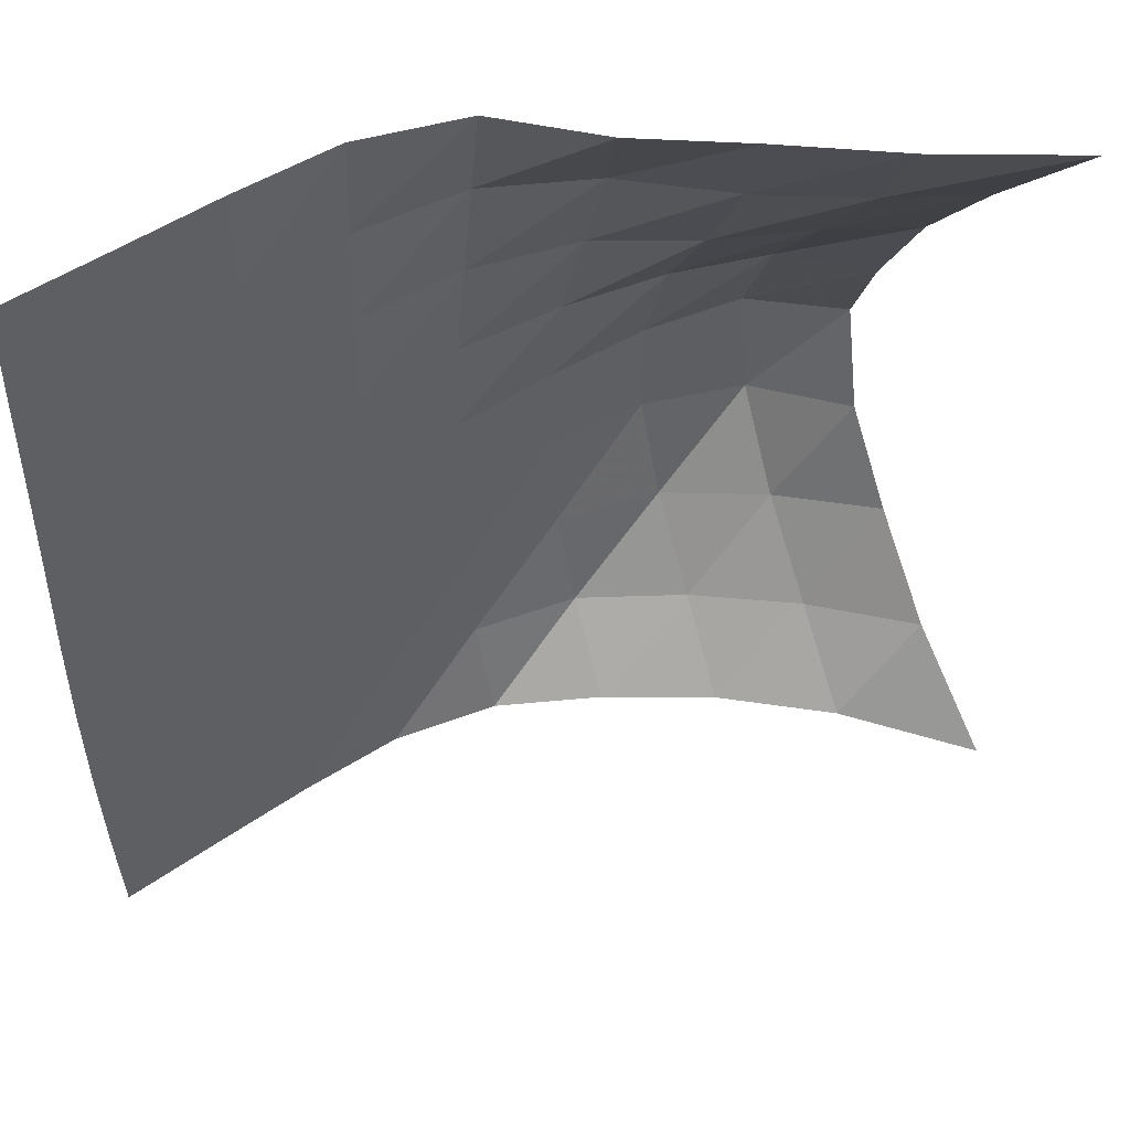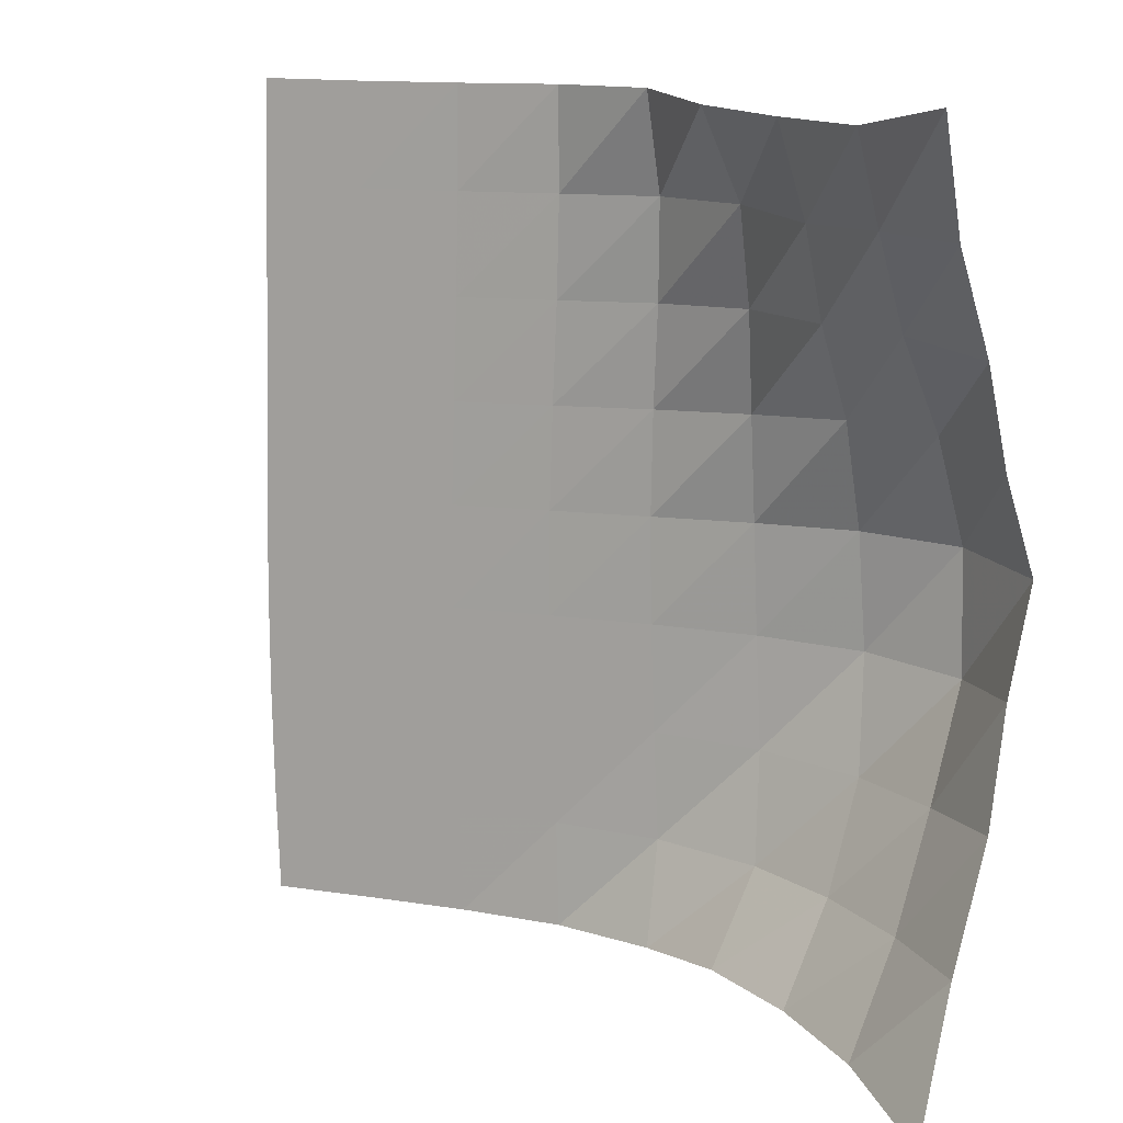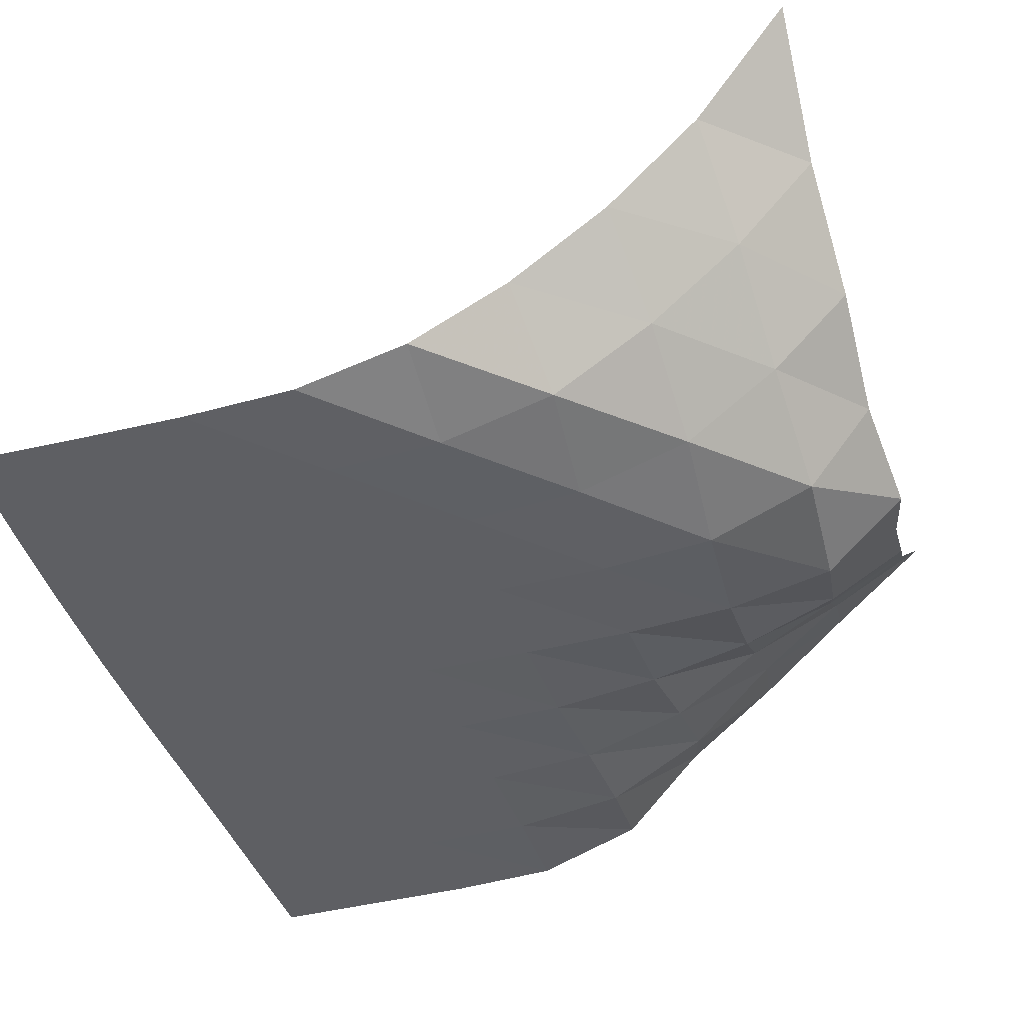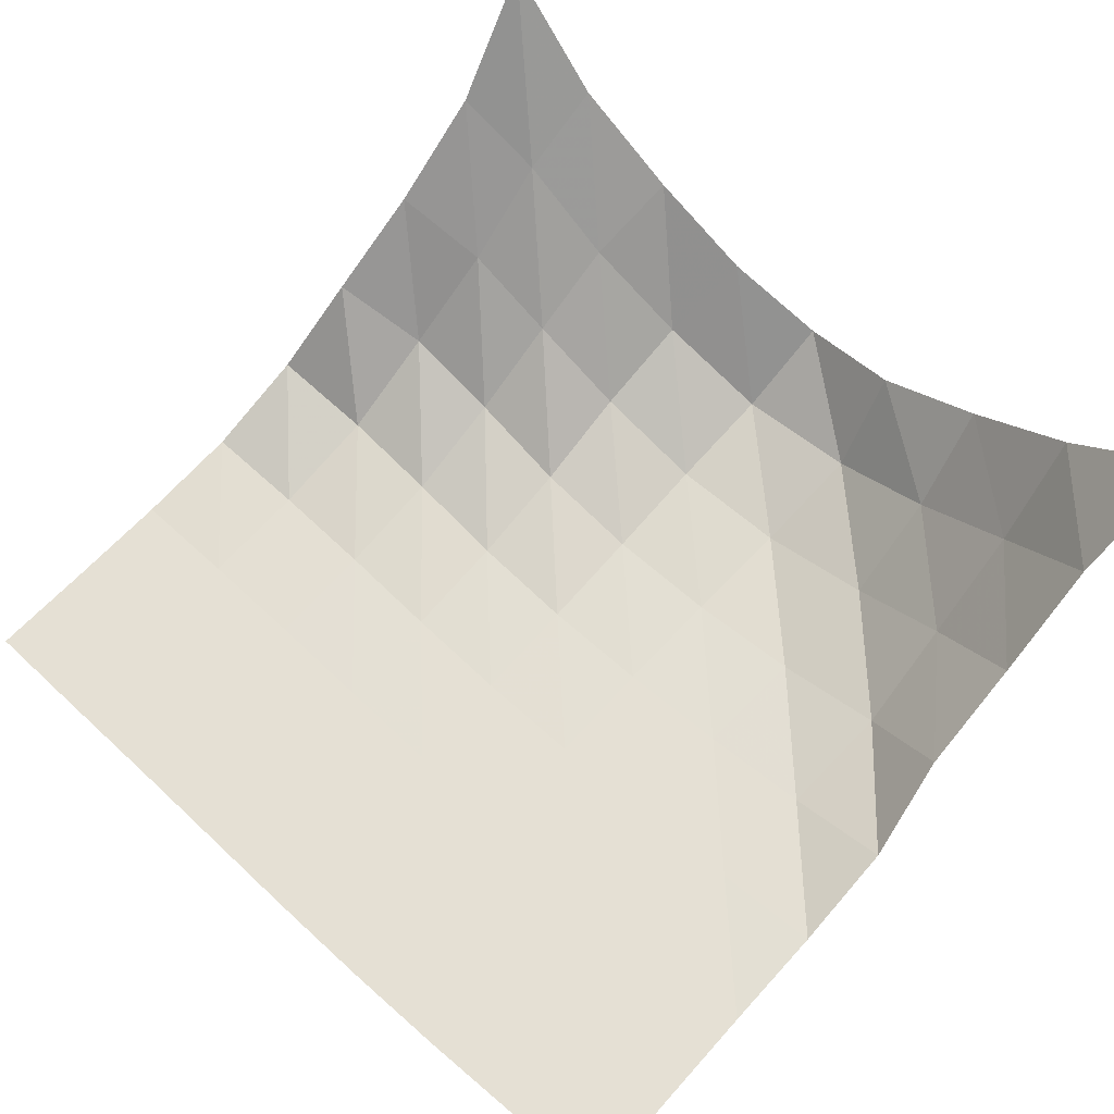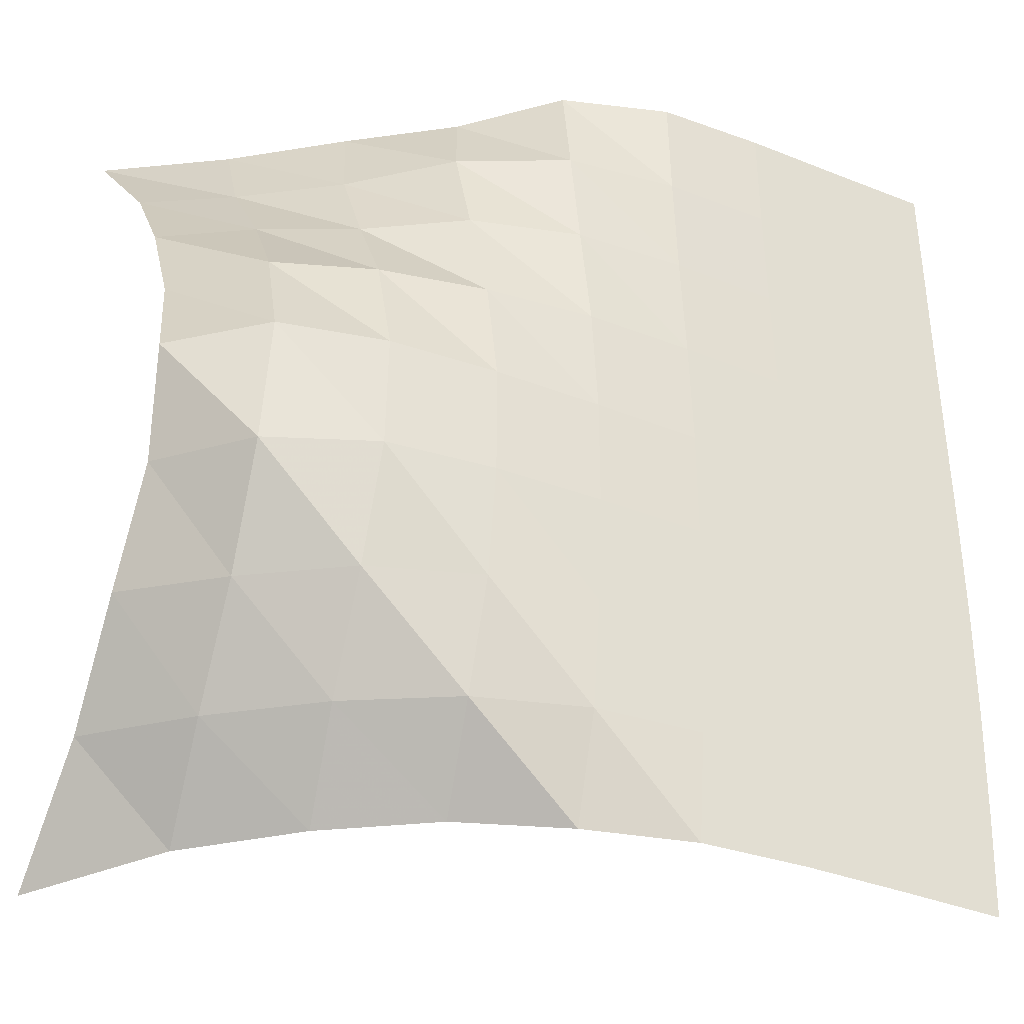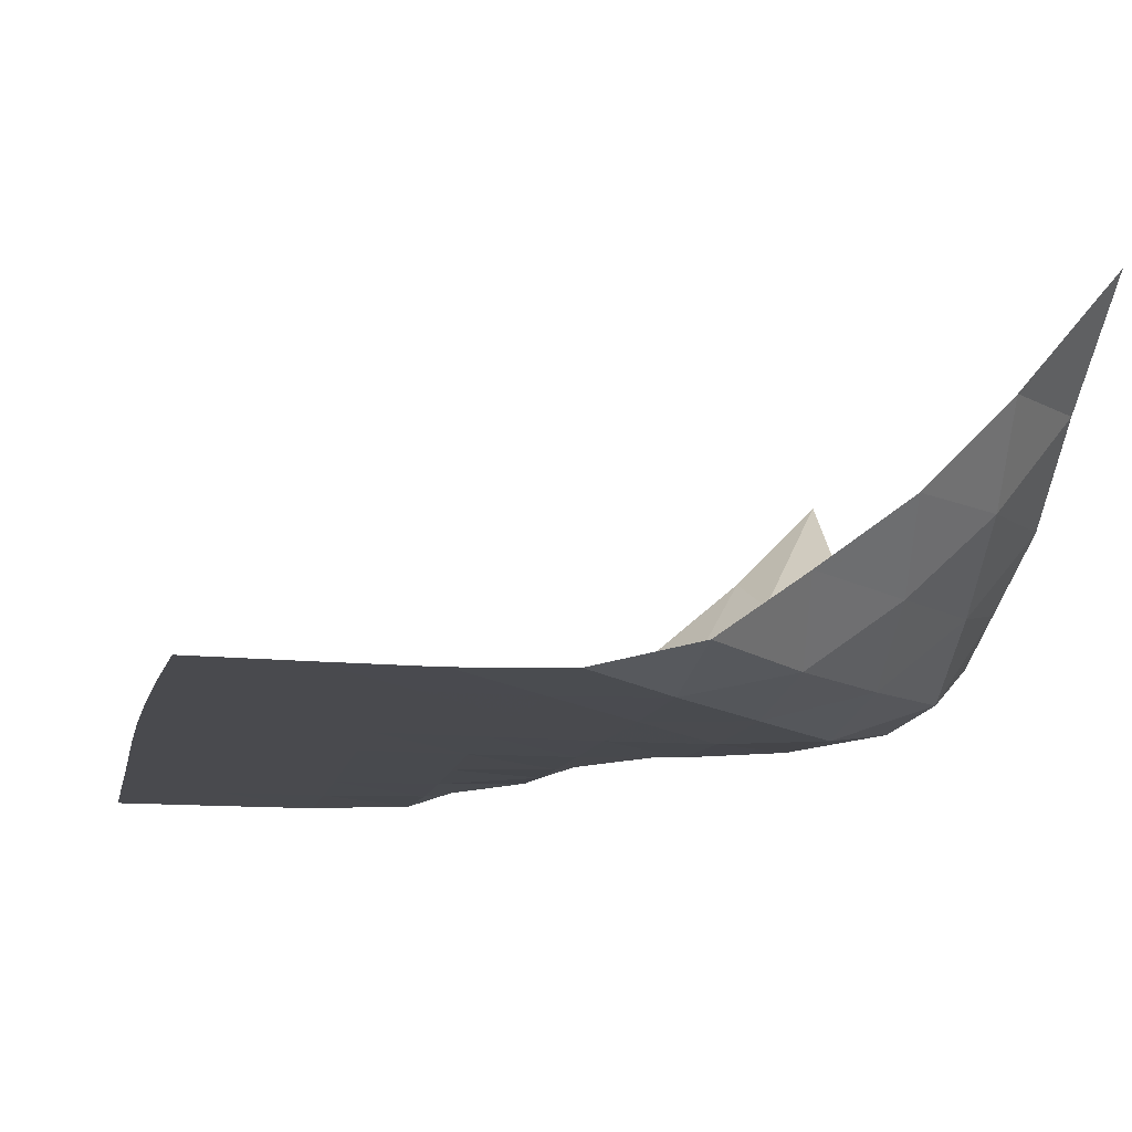
<metadata>
{"format":"obj","ext":"obj","renderer":"f3d","projection":"perspective","resolution":1024,"background":"white","views":[{"elev":51.6,"azim":142.9,"up":"+Z"},{"elev":11.2,"azim":-156.6,"up":"+Z"},{"elev":-41.5,"azim":-163.5,"up":"+Y"},{"elev":65.6,"azim":132.1,"up":"+Y"},{"elev":-32.7,"azim":-29.7,"up":"+Z"},{"elev":-13.4,"azim":167.0,"up":"+Y"}]}
</metadata>
<code>
v -1 0 -1
v -0.9947 -0.2411 -0.7306
v -1.011 -0.4359 -0.4837
v -1.008 -0.5717 -0.2321
v -1.036 -0.6509 0.01567
v -0.9987 -0.5449 0.249
v -0.9883 -0.4125 0.4954
v -0.9721 -0.229 0.7388
v -1 0 1
v -0.774 -0.2741 -0.9555
v -0.8105 -0.4698 -0.7381
v -0.8315 -0.6455 -0.5
v -0.8538 -0.791 -0.2459
v -0.842 -0.8119 0.04131
v -0.8143 -0.6896 0.2991
v -0.7812 -0.5186 0.5272
v -0.7745 -0.3519 0.7494
v -0.7588 -0.2443 0.958
v -0.5576 -0.4931 -0.9484
v -0.5993 -0.6652 -0.7382
v -0.6188 -0.8158 -0.5002
v -0.6063 -0.8783 -0.2261
v -0.5931 -0.8622 0.05006
v -0.5851 -0.7757 0.308
v -0.5692 -0.6363 0.5302
v -0.5657 -0.5267 0.7483
v -0.5302 -0.4404 0.9671
v -0.3296 -0.6626 -0.9437
v -0.3728 -0.8279 -0.7425
v -0.3604 -0.8853 -0.4816
v -0.346 -0.8933 -0.2157
v -0.34 -0.8831 0.04635
v -0.3437 -0.8431 0.2992
v -0.3566 -0.7813 0.5401
v -0.3581 -0.7106 0.7716
v -0.3032 -0.6092 0.9849
v -0.1117 -0.8185 -0.9726
v -0.1098 -0.8879 -0.7271
v -0.09618 -0.8949 -0.47
v -0.08669 -0.8951 -0.2132
v -0.08493 -0.892 0.04115
v -0.09313 -0.8833 0.2913
v -0.1094 -0.8675 0.5352
v -0.1197 -0.8471 0.7756
v -0.1076 -0.7955 1.015
v 0.1426 -0.885 -0.9721
v 0.1536 -0.8951 -0.7203
v 0.1644 -0.8955 -0.4671
v 0.1705 -0.8954 -0.2143
v 0.1698 -0.895 0.03686
v 0.1617 -0.8939 0.285
v 0.1503 -0.8922 0.5298
v 0.1432 -0.8895 0.7736
v 0.1423 -0.882 1.019
v 0.4015 -0.8948 -0.971
v 0.4128 -0.8955 -0.7197
v 0.4215 -0.8955 -0.4679
v 0.4255 -0.8955 -0.2168
v 0.4235 -0.8954 0.03297
v 0.4163 -0.8954 0.2807
v 0.4081 -0.8953 0.5269
v 0.4026 -0.8951 0.7732
v 0.3999 -0.8948 1.021
v 0.6576 -0.8955 -0.9731
v 0.6683 -0.8955 -0.7217
v 0.6756 -0.8955 -0.4704
v 0.6782 -0.8955 -0.2194
v 0.6755 -0.8955 0.0304
v 0.6691 -0.8955 0.2789
v 0.6625 -0.8955 0.5269
v 0.6579 -0.8955 0.7749
v 0.6535 -0.8955 1.024
v 0.9104 -0.8955 -0.9769
v 0.9205 -0.8955 -0.7253
v 0.9268 -0.8955 -0.4728
v 0.9286 -0.8955 -0.2204
v 0.9256 -0.8955 0.03089
v 0.9196 -0.8955 0.2807
v 0.914 -0.8955 0.5297
v 0.9097 -0.8955 0.7789
v 0.9042 -0.8955 1.029
f 1 10 2
f 2 10 11
f 2 11 3
f 3 11 12
f 3 12 4
f 4 12 13
f 4 13 5
f 5 13 14
f 5 14 6
f 6 14 15
f 6 15 7
f 7 15 16
f 7 16 8
f 8 16 17
f 8 17 9
f 9 17 18
f 10 19 11
f 11 19 20
f 11 20 12
f 12 20 21
f 12 21 13
f 13 21 22
f 13 22 14
f 14 22 23
f 14 23 15
f 15 23 24
f 15 24 16
f 16 24 25
f 16 25 17
f 17 25 26
f 17 26 18
f 18 26 27
f 19 28 20
f 20 28 29
f 20 29 21
f 21 29 30
f 21 30 22
f 22 30 31
f 22 31 23
f 23 31 32
f 23 32 24
f 24 32 33
f 24 33 25
f 25 33 34
f 25 34 26
f 26 34 35
f 26 35 27
f 27 35 36
f 28 37 29
f 29 37 38
f 29 38 30
f 30 38 39
f 30 39 31
f 31 39 40
f 31 40 32
f 32 40 41
f 32 41 33
f 33 41 42
f 33 42 34
f 34 42 43
f 34 43 35
f 35 43 44
f 35 44 36
f 36 44 45
f 37 46 38
f 38 46 47
f 38 47 39
f 39 47 48
f 39 48 40
f 40 48 49
f 40 49 41
f 41 49 50
f 41 50 42
f 42 50 51
f 42 51 43
f 43 51 52
f 43 52 44
f 44 52 53
f 44 53 45
f 45 53 54
f 46 55 47
f 47 55 56
f 47 56 48
f 48 56 57
f 48 57 49
f 49 57 58
f 49 58 50
f 50 58 59
f 50 59 51
f 51 59 60
f 51 60 52
f 52 60 61
f 52 61 53
f 53 61 62
f 53 62 54
f 54 62 63
f 55 64 56
f 56 64 65
f 56 65 57
f 57 65 66
f 57 66 58
f 58 66 67
f 58 67 59
f 59 67 68
f 59 68 60
f 60 68 69
f 60 69 61
f 61 69 70
f 61 70 62
f 62 70 71
f 62 71 63
f 63 71 72
f 64 73 65
f 65 73 74
f 65 74 66
f 66 74 75
f 66 75 67
f 67 75 76
f 67 76 68
f 68 76 77
f 68 77 69
f 69 77 78
f 69 78 70
f 70 78 79
f 70 79 71
f 71 79 80
f 71 80 72
f 72 80 81

</code>
